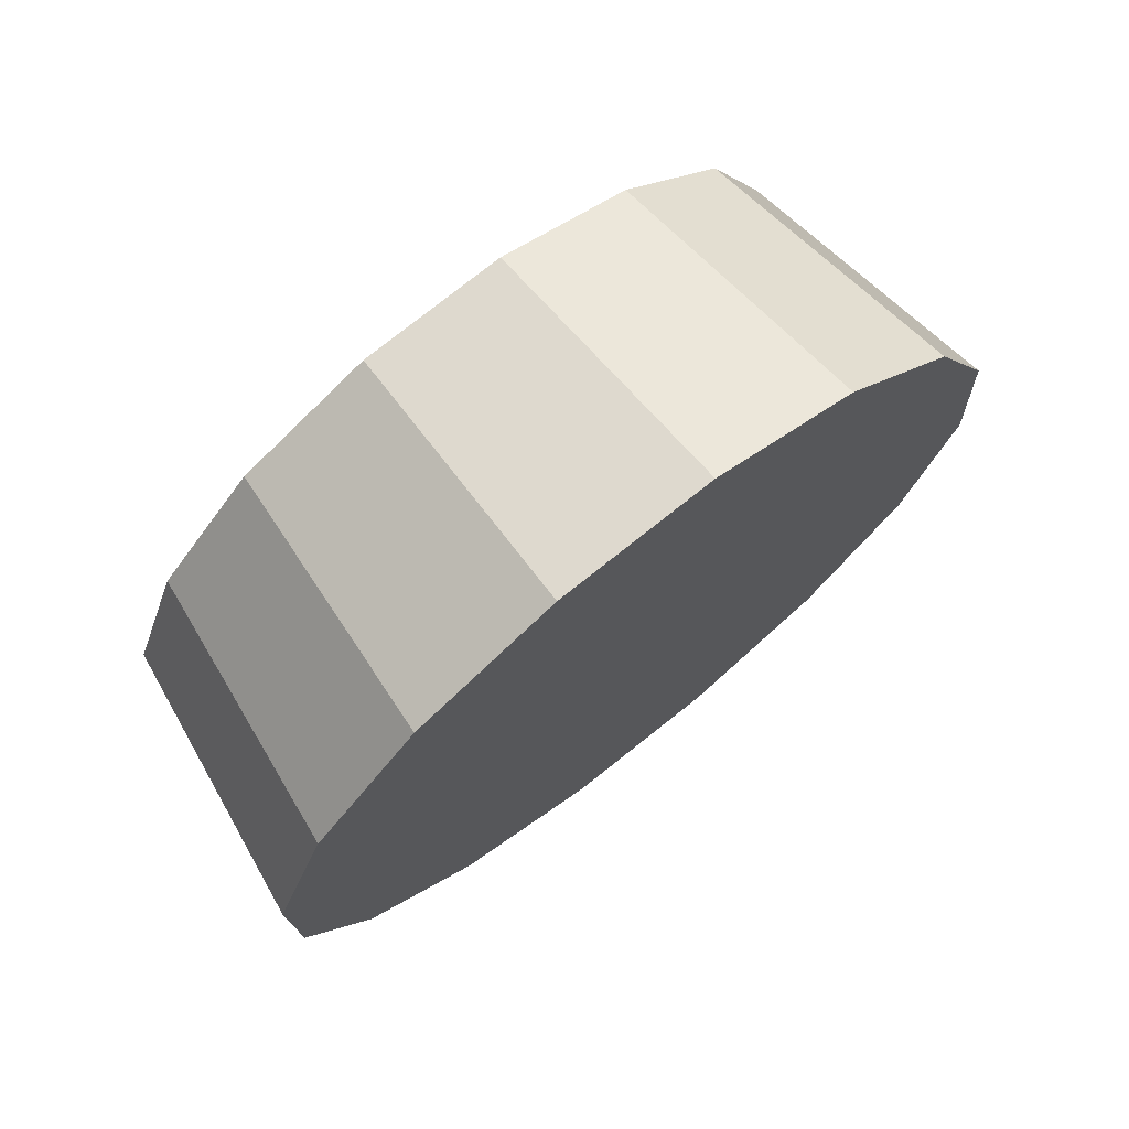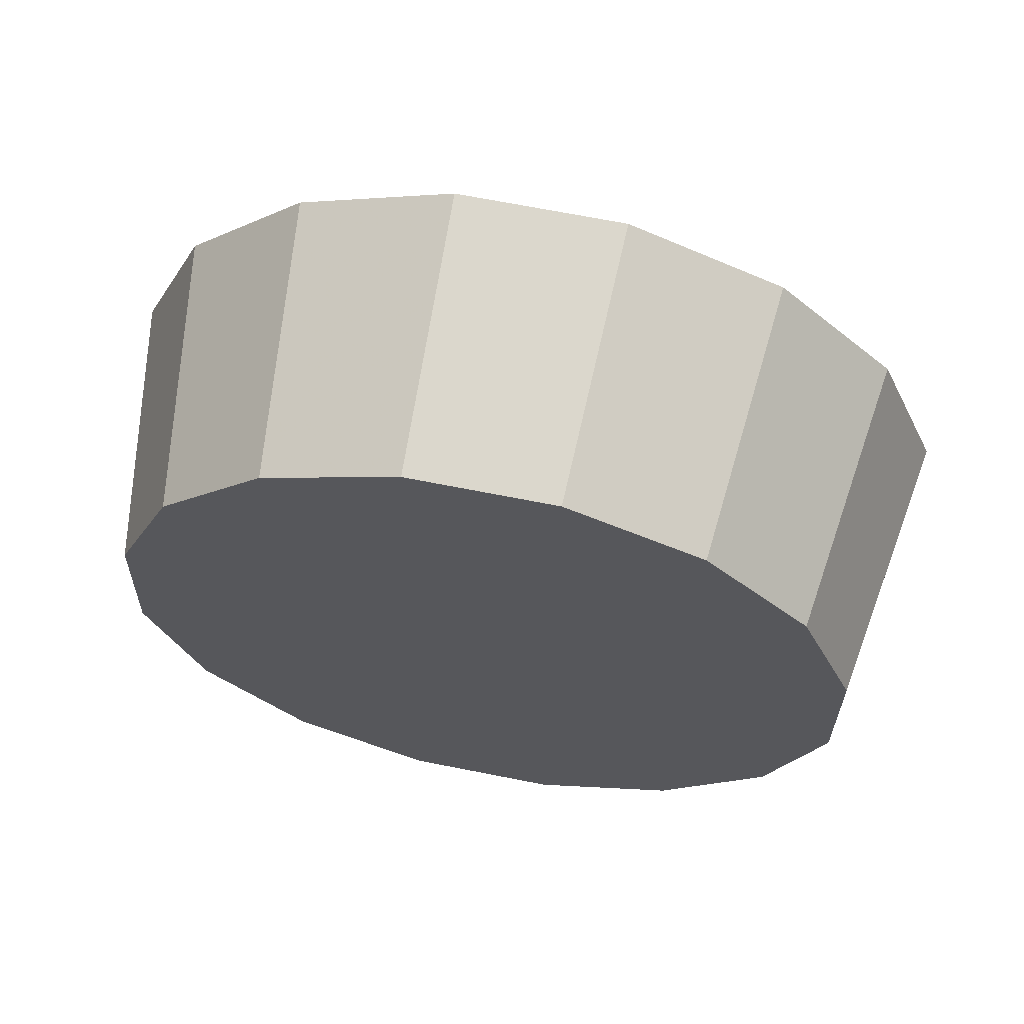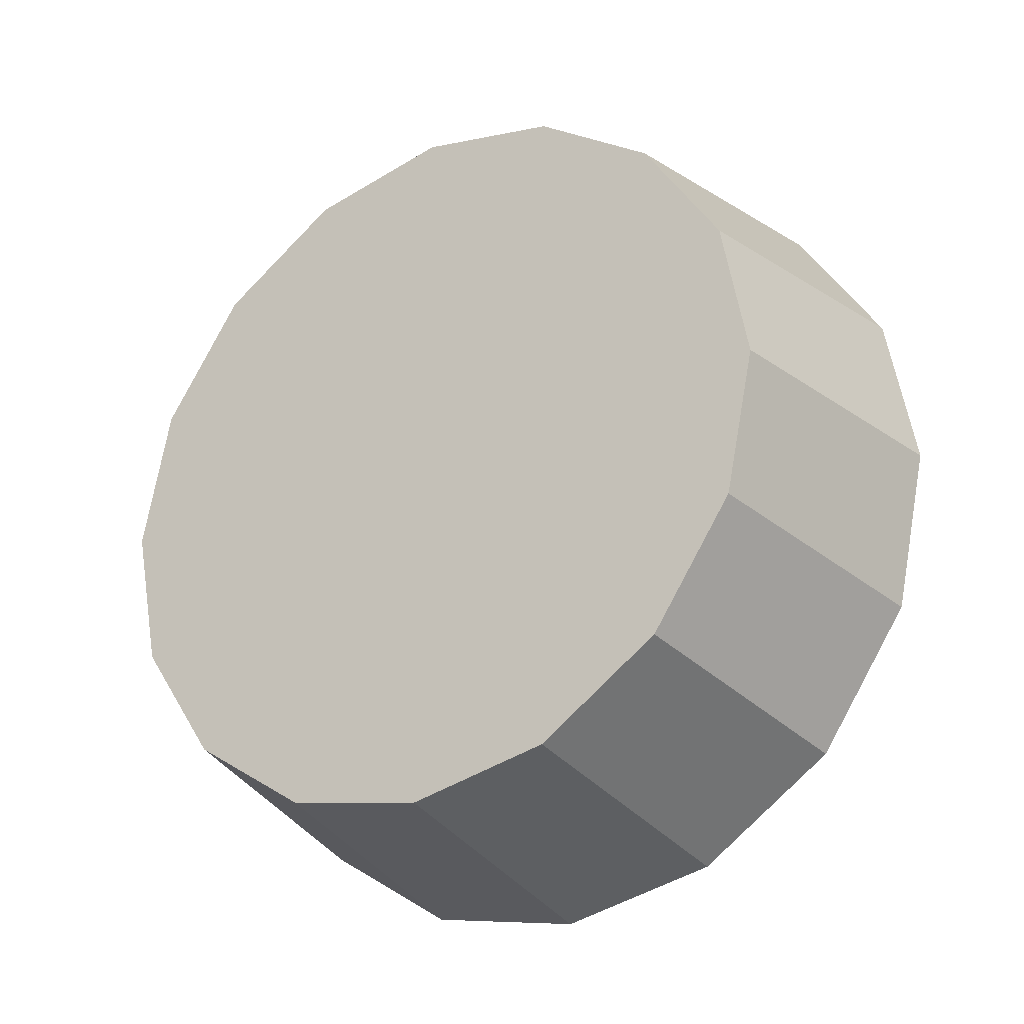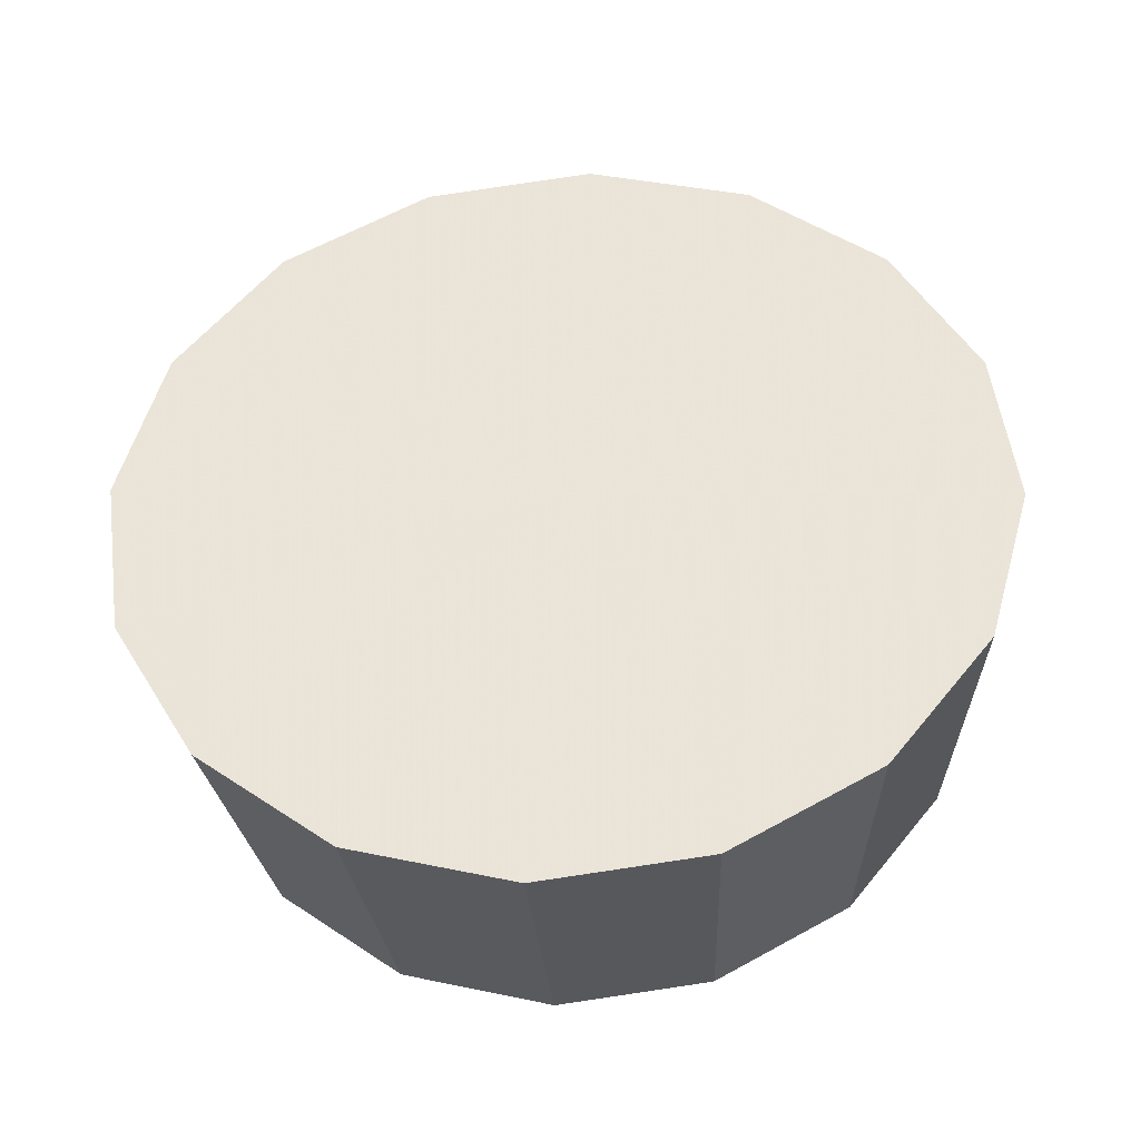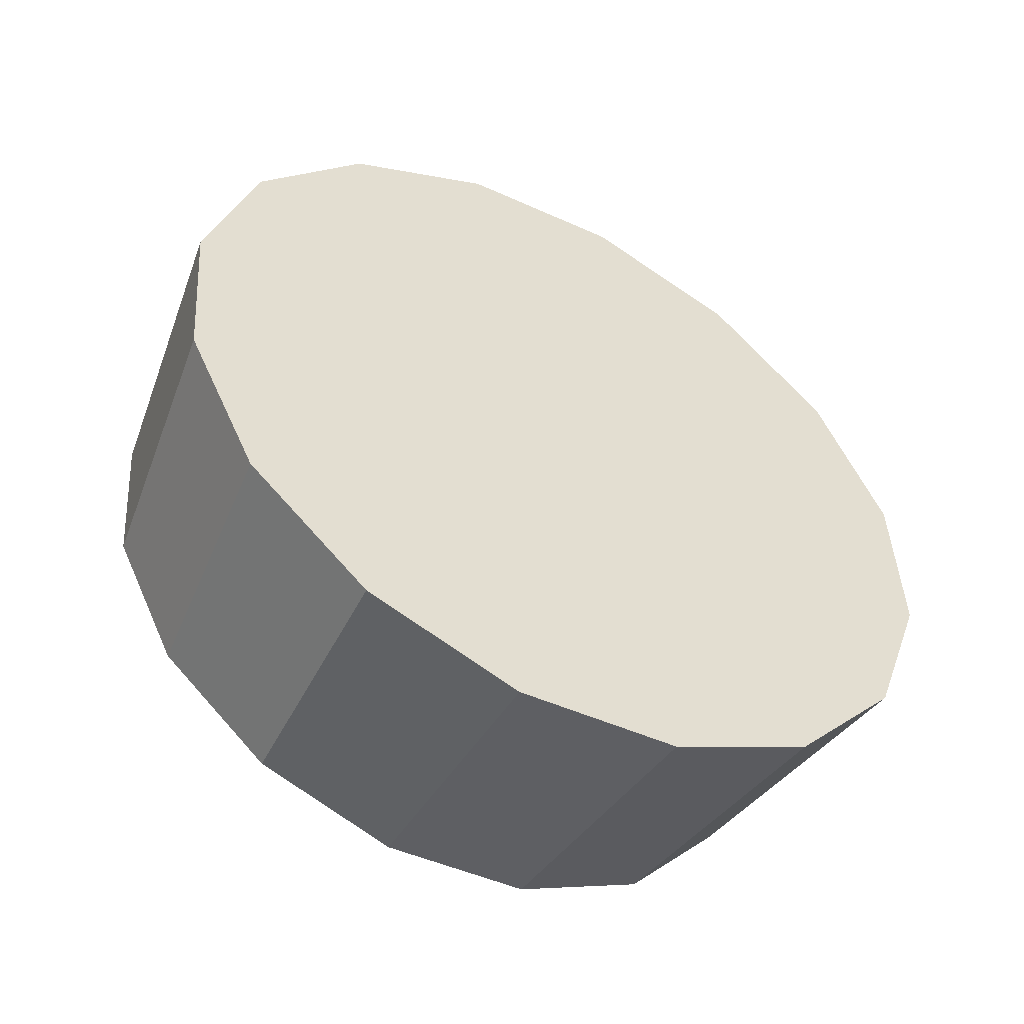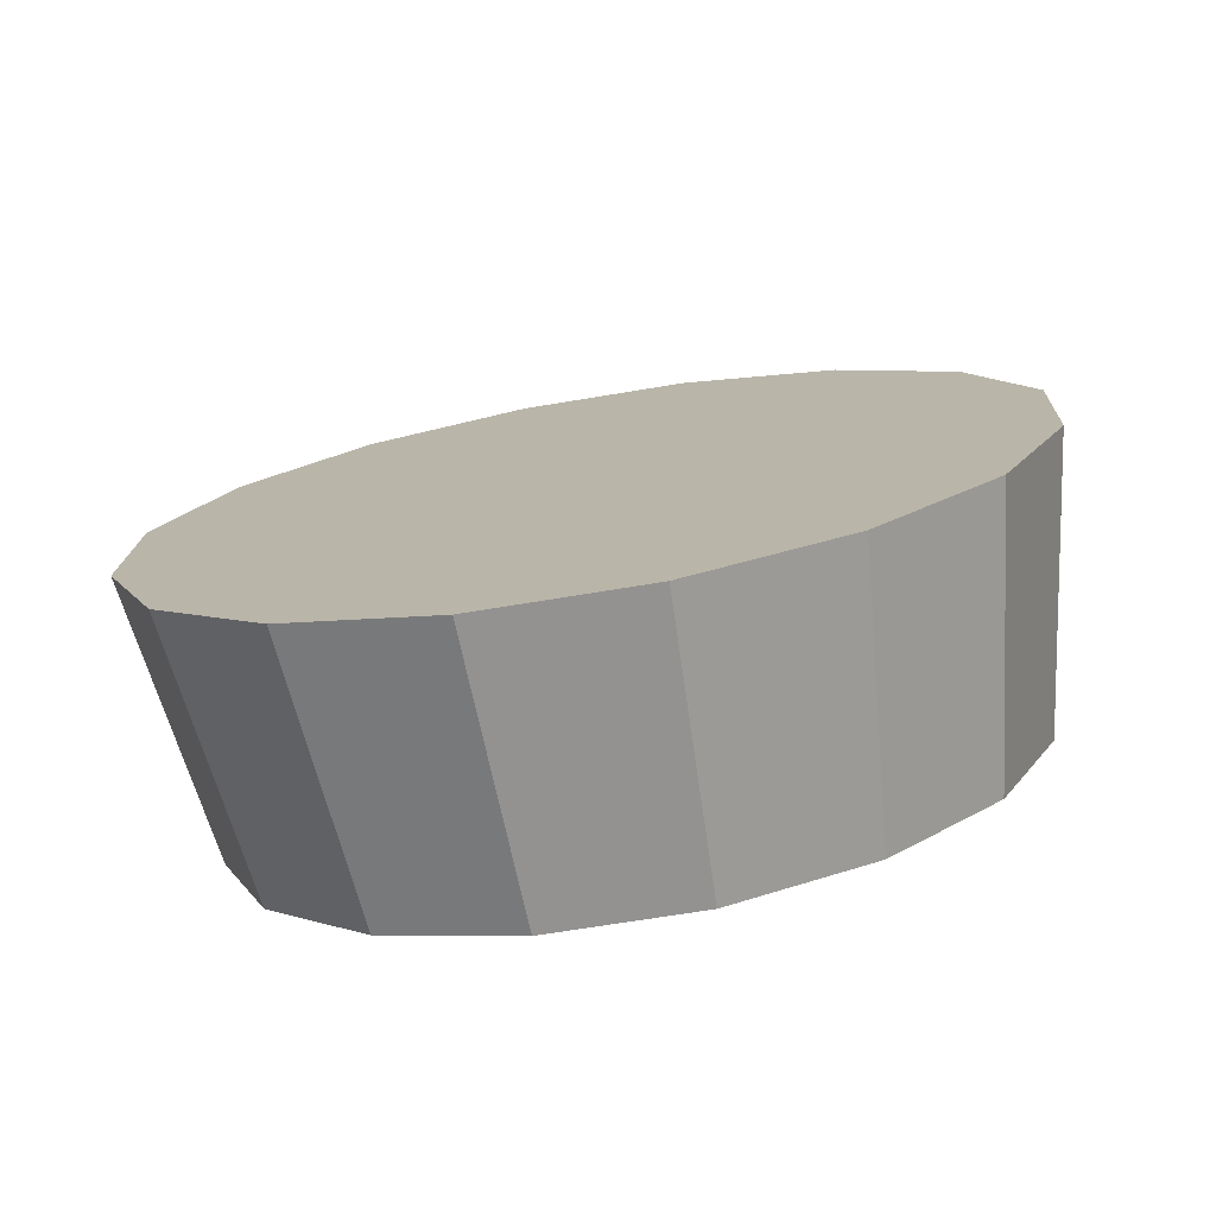
<metadata>
{"format":"obj","ext":"obj","renderer":"f3d","projection":"perspective","resolution":1024,"background":"white","views":[{"elev":-37.4,"azim":65.8,"up":"+Z"},{"elev":20.2,"azim":15.5,"up":"+Y"},{"elev":34.2,"azim":54.3,"up":"+Z"},{"elev":4.2,"azim":-174.2,"up":"+Y"},{"elev":78.2,"azim":40.5,"up":"+Y"},{"elev":60.6,"azim":-13.2,"up":"+Y"}]}
</metadata>
<code>
v 1.936 -2.077 1.982
v 1.93 -2.098 1.962
v 1.914 -2.115 1.946
v 1.89 -2.127 1.935
v 1.861 -2.131 1.931
v 1.833 -2.127 1.935
v 1.809 -2.115 1.946
v 1.793 -2.098 1.962
v 1.787 -2.077 1.982
v 1.793 -2.056 2.001
v 1.809 -2.038 2.017
v 1.833 -2.027 2.028
v 1.861 -2.022 2.032
v 1.89 -2.027 2.028
v 1.914 -2.038 2.017
v 1.93 -2.056 2.001
v 1.861 -2.077 1.982
v 1.861 -2.077 1.982
v 1.861 -2.077 1.982
v 1.861 -2.077 1.982
v 1.861 -2.077 1.982
v 1.861 -2.077 1.982
v 1.861 -2.077 1.982
v 1.861 -2.077 1.982
v 1.861 -2.077 1.982
v 1.861 -2.077 1.982
v 1.861 -2.077 1.982
v 1.861 -2.077 1.982
v 1.861 -2.077 1.982
v 1.861 -2.077 1.982
v 1.861 -2.077 1.982
v 1.861 -2.077 1.982
v 1.944 -2.04 1.942
v 1.938 -2.063 1.92
v 1.92 -2.083 1.902
v 1.893 -2.096 1.89
v 1.861 -2.101 1.885
v 1.83 -2.096 1.89
v 1.803 -2.083 1.902
v 1.785 -2.063 1.92
v 1.778 -2.04 1.942
v 1.785 -2.016 1.963
v 1.803 -1.997 1.982
v 1.83 -1.984 1.994
v 1.861 -1.979 1.998
v 1.893 -1.984 1.994
v 1.92 -1.997 1.982
v 1.938 -2.016 1.963
v 1.861 -2.04 1.942
v 1.861 -2.04 1.942
v 1.861 -2.04 1.942
v 1.861 -2.04 1.942
v 1.861 -2.04 1.942
v 1.861 -2.04 1.942
v 1.861 -2.04 1.942
v 1.861 -2.04 1.942
v 1.861 -2.04 1.942
v 1.861 -2.04 1.942
v 1.861 -2.04 1.942
v 1.861 -2.04 1.942
v 1.861 -2.04 1.942
v 1.861 -2.04 1.942
v 1.861 -2.04 1.942
v 1.861 -2.04 1.942
f 33 34 49
f 49 34 50
f 34 35 50
f 50 35 51
f 35 36 51
f 51 36 52
f 36 37 52
f 52 37 53
f 37 38 53
f 53 38 54
f 38 39 54
f 54 39 55
f 39 40 55
f 55 40 56
f 40 41 56
f 56 41 57
f 41 42 57
f 57 42 58
f 42 43 58
f 58 43 59
f 43 44 59
f 59 44 60
f 44 45 60
f 60 45 61
f 45 46 61
f 61 46 62
f 46 47 62
f 62 47 63
f 47 48 63
f 63 48 64
f 48 33 64
f 64 33 49
f 2 1 17
f 2 17 18
f 3 2 18
f 3 18 19
f 4 3 19
f 4 19 20
f 5 4 20
f 5 20 21
f 6 5 21
f 6 21 22
f 7 6 22
f 7 22 23
f 8 7 23
f 8 23 24
f 9 8 24
f 9 24 25
f 10 9 25
f 10 25 26
f 11 10 26
f 11 26 27
f 12 11 27
f 12 27 28
f 13 12 28
f 13 28 29
f 14 13 29
f 14 29 30
f 15 14 30
f 15 30 31
f 16 15 31
f 16 31 32
f 1 16 32
f 1 32 17
f 49 50 17
f 17 50 18
f 50 51 18
f 18 51 19
f 51 52 19
f 19 52 20
f 52 53 20
f 20 53 21
f 53 54 21
f 21 54 22
f 54 55 22
f 22 55 23
f 55 56 23
f 23 56 24
f 56 57 24
f 24 57 25
f 57 58 25
f 25 58 26
f 58 59 26
f 26 59 27
f 59 60 27
f 27 60 28
f 60 61 28
f 28 61 29
f 61 62 29
f 29 62 30
f 62 63 30
f 30 63 31
f 63 64 31
f 31 64 32
f 64 49 32
f 32 49 17
f 1 2 33
f 33 2 34
f 2 3 34
f 34 3 35
f 3 4 35
f 35 4 36
f 4 5 36
f 36 5 37
f 5 6 37
f 37 6 38
f 6 7 38
f 38 7 39
f 7 8 39
f 39 8 40
f 8 9 40
f 40 9 41
f 9 10 41
f 41 10 42
f 10 11 42
f 42 11 43
f 11 12 43
f 43 12 44
f 12 13 44
f 44 13 45
f 13 14 45
f 45 14 46
f 14 15 46
f 46 15 47
f 15 16 47
f 47 16 48
f 16 1 48
f 48 1 33

</code>
